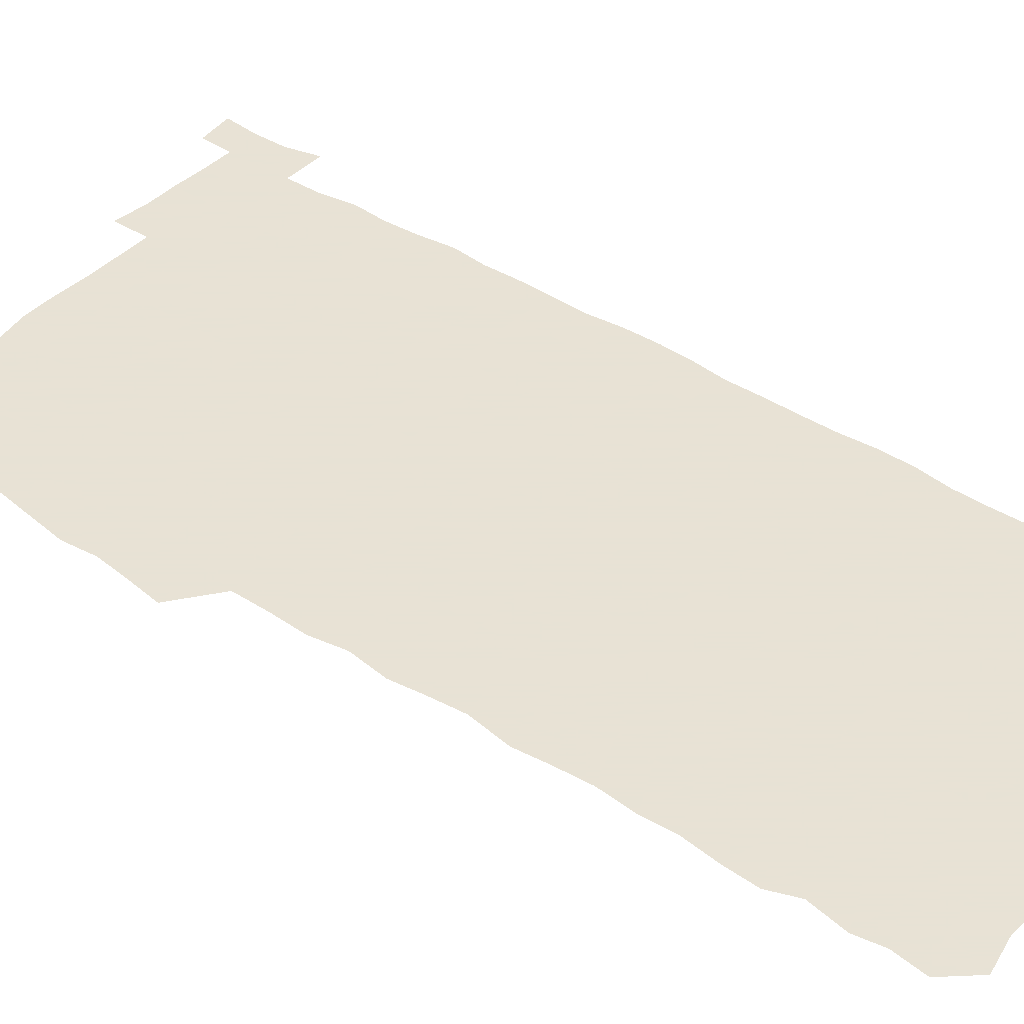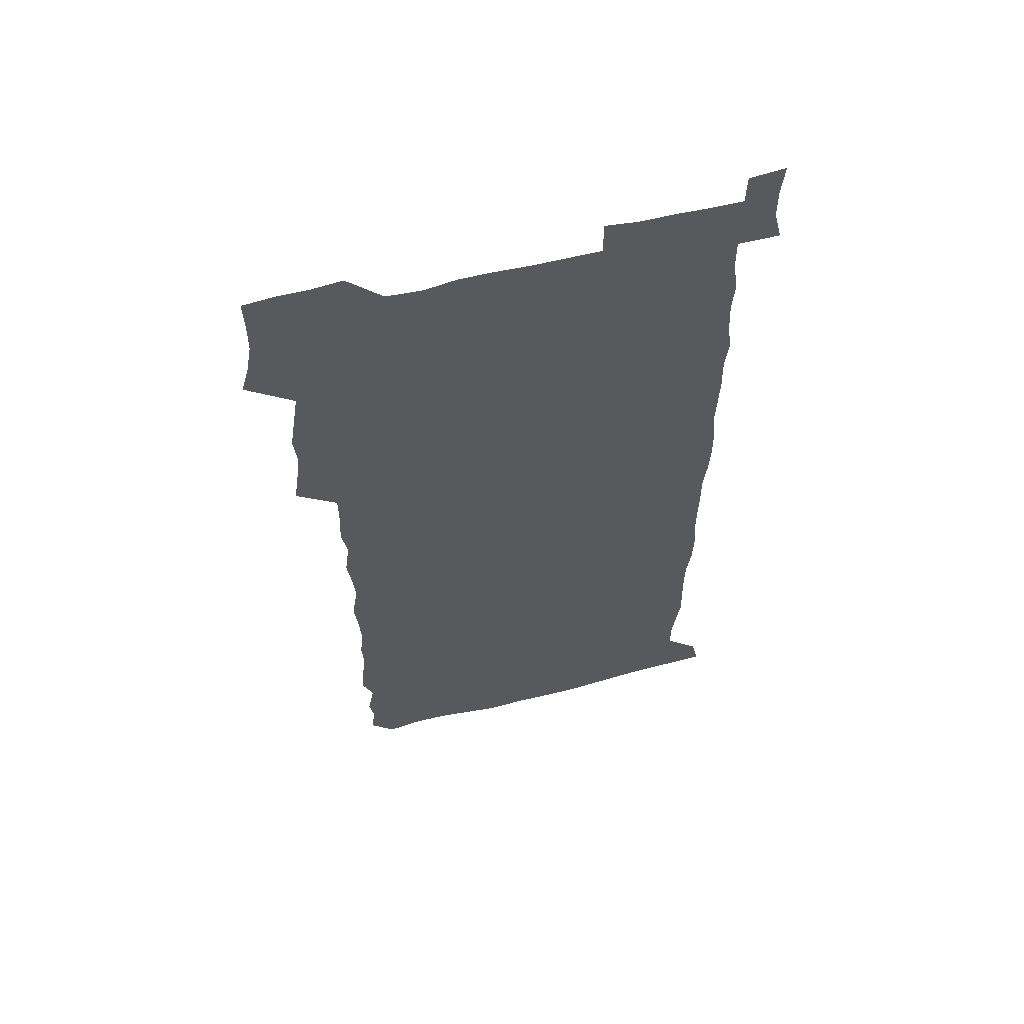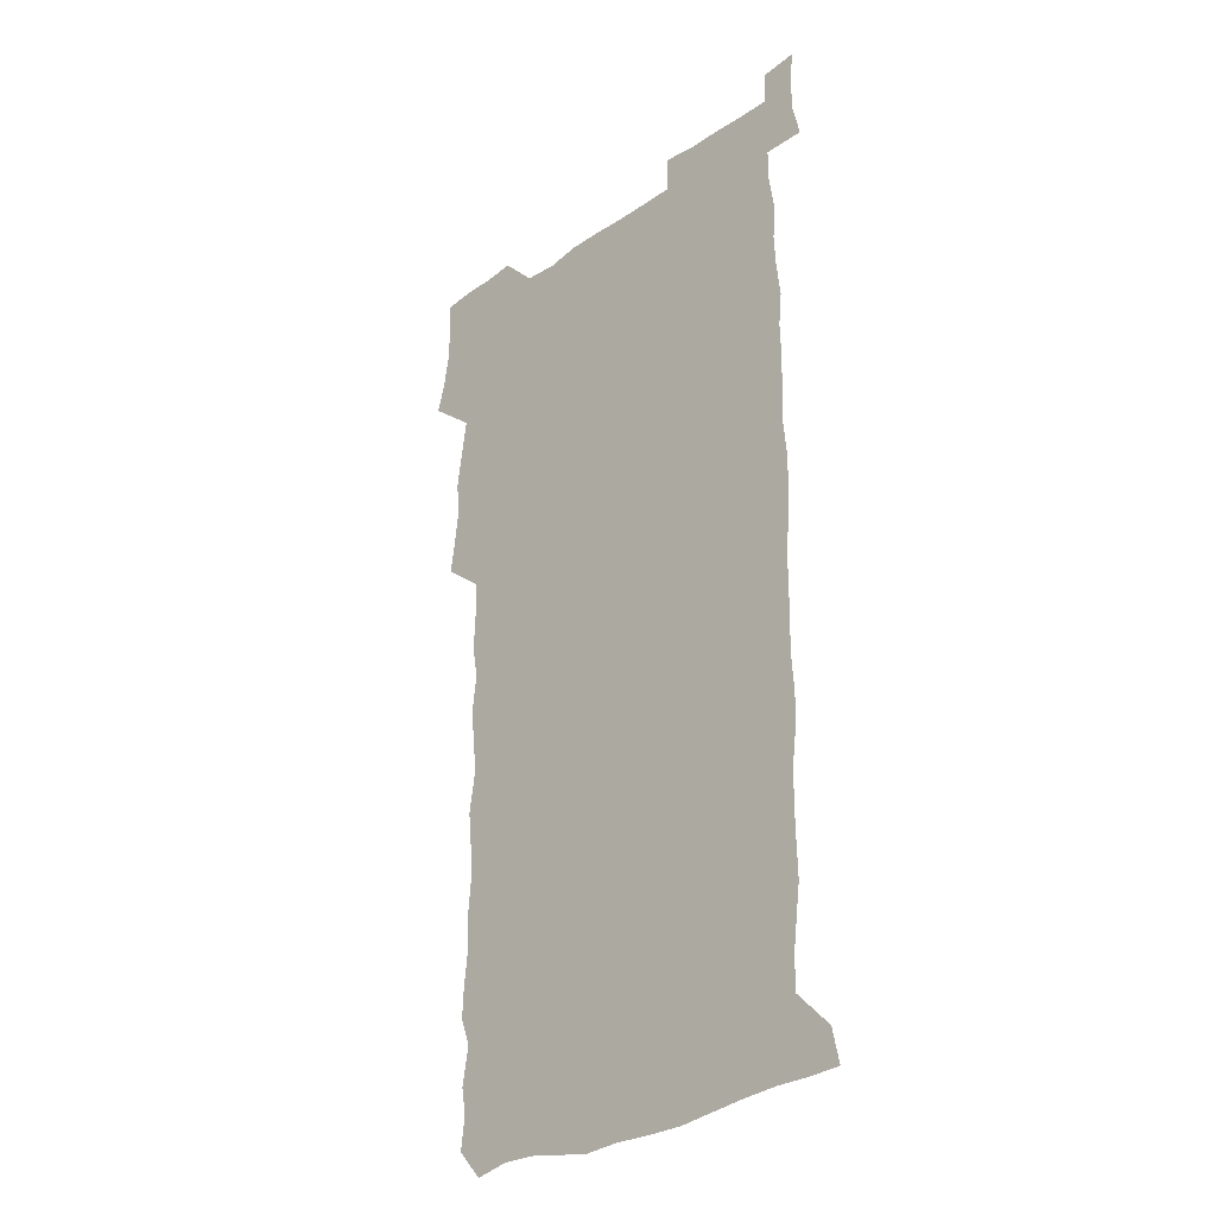
<metadata>
{"format":"obj","ext":"obj","renderer":"f3d","projection":"perspective","resolution":1024,"background":"white","views":[{"elev":40.6,"azim":-51.8,"up":"+Z"},{"elev":60.2,"azim":-14.6,"up":"+Y"},{"elev":-29.1,"azim":46.0,"up":"+Y"}]}
</metadata>
<code>
v 459.9 527.7 0
v 463.5 541.3 0
v 466.1 555.8 0
v 466.3 570.6 0
v 465.8 585.8 0
v 473.7 432.8 0
v 475.8 447.7 0
v 477.7 463.1 0
v 476.2 477.9 0
v 478.6 493.9 0
v 481.1 510.6 0
v 481.6 525.4 0
v 479 540.6 0
v 483.7 554.3 0
v 481.9 569.6 0
v 480 587.1 0
v 493.2 159.2 0
v 495 173.7 0
v 492.9 185.6 0
v 495.9 202.5 0
v 491.4 214.7 0
v 492.1 229.2 0
v 493.9 244.9 0
v 493.2 259.4 0
v 494.6 276.2 0
v 493.6 291.8 0
v 492.1 306.2 0
v 494.9 324.6 0
v 493.6 339.6 0
v 491.8 354 0
v 494 371.2 0
v 491.4 386.2 0
v 492.1 402.4 0
v 492.1 418.3 0
v 495.2 435 0
v 494.9 449.9 0
v 496.5 465.1 0
v 496.2 480 0
v 495.7 494.9 0
v 497.5 510.4 0
v 497.3 525.3 0
v 498.1 539.9 0
v 497.3 555.1 0
v 495.9 570.5 0
v 494.4 586.9 0
v 504.3 146.5 0
v 510.4 164.5 0
v 513.9 180.5 0
v 511.7 193.2 0
v 512.9 208.3 0
v 512.8 223.1 0
v 514.7 239.3 0
v 515 254.4 0
v 514.4 269 0
v 513 283 0
v 512.6 298 0
v 510 311.9 0
v 511 327.9 0
v 511.6 343.7 0
v 511.1 358.9 0
v 511.5 374.5 0
v 512.6 390.5 0
v 512.8 405.6 0
v 509.8 420.1 0
v 511.2 435.8 0
v 512.4 451.2 0
v 512.2 465.7 0
v 510.4 480.4 0
v 512.3 495.5 0
v 512.6 510.4 0
v 513.3 525 0
v 512.7 539.8 0
v 511.6 555 0
v 510.2 570.3 0
v 507.9 588.3 0
v 520.1 149.4 0
v 524.7 165.4 0
v 528.7 183.2 0
v 527.3 196 0
v 528.9 211.9 0
v 529.7 227.4 0
v 529.8 242.1 0
v 529.9 257 0
v 529.6 271.7 0
v 528.9 286.2 0
v 528.4 301 0
v 528.3 316.2 0
v 528.5 331.4 0
v 528.2 346.3 0
v 527.6 361.1 0
v 527.6 376.3 0
v 527.7 391.5 0
v 527.5 406.5 0
v 526.9 421.4 0
v 527.1 436.5 0
v 526.5 451.2 0
v 526.8 466.1 0
v 529.1 481.4 0
v 528 495.8 0
v 527.9 510.4 0
v 527.8 525 0
v 528.1 539.3 0
v 526.8 554.4 0
v 523.8 571.9 0
v 535.1 148.8 0
v 540.1 166.7 0
v 542.3 183.3 0
v 544.7 200.6 0
v 544.7 214.9 0
v 544.8 229.4 0
v 544.6 243.9 0
v 544.1 258.2 0
v 543.7 272.6 0
v 543.7 287.7 0
v 543.3 302.4 0
v 543.7 317.9 0
v 542.9 332 0
v 542.8 347 0
v 542.5 361.8 0
v 543.1 377.5 0
v 542.2 391.8 0
v 543.6 407.8 0
v 542.8 422.2 0
v 543 437.2 0
v 543.3 452.1 0
v 543.2 466.7 0
v 542.9 481.4 0
v 542.8 495.9 0
v 542.8 510.4 0
v 542.3 524.9 0
v 543.5 538.7 0
v 541.3 555.1 0
v 539.9 570.7 0
v 550.1 146.1 0
v 554.1 164.5 0
v 557.2 184.6 0
v 558.8 201.8 0
v 558.8 215.4 0
v 559.2 230.6 0
v 558.6 244.3 0
v 558.6 259.1 0
v 558.3 273.6 0
v 557.8 288 0
v 558.1 303.5 0
v 557.4 317.6 0
v 557.6 332.8 0
v 557.4 347.6 0
v 556.6 361.4 0
v 557.4 377.6 0
v 557.2 392.4 0
v 557.8 407.8 0
v 557.5 422.4 0
v 557.2 436.9 0
v 557.6 452 0
v 557.6 466.6 0
v 557.4 481.3 0
v 557.3 495.9 0
v 557.4 510.4 0
v 557.2 524.8 0
v 557.6 538.8 0
v 556.6 554.1 0
v 554.2 573.1 0
v 564.9 143.2 0
v 570.2 167.4 0
v 571.3 183.3 0
v 572.2 200.5 0
v 573.3 217.8 0
v 573.3 231.2 0
v 572.7 244.6 0
v 572.6 259.2 0
v 572.6 274.2 0
v 572.5 288.9 0
v 572.3 303.7 0
v 572.4 318.9 0
v 572.1 333.4 0
v 571.2 347.3 0
v 572.4 363.7 0
v 572.5 378.7 0
v 572.2 393 0
v 572.2 407.8 0
v 572.1 422.5 0
v 572 437.2 0
v 572.4 452.3 0
v 571.8 466.8 0
v 571.9 481.4 0
v 572.2 496 0
v 572.1 510.5 0
v 571.9 525 0
v 571.8 539.5 0
v 571.1 555 0
v 569.4 573 0
v 581.8 144.1 0
v 585.1 167.8 0
v 586.2 184.3 0
v 586.6 200.7 0
v 586.8 215.7 0
v 586.9 231.2 0
v 586.9 244.9 0
v 586.8 258.7 0
v 587 275.1 0
v 586.6 288.6 0
v 586.6 304.2 0
v 586.6 318.6 0
v 586.7 334.2 0
v 586.4 348.5 0
v 586.6 363.5 0
v 586.4 377.8 0
v 586.6 393.1 0
v 586.5 407.7 0
v 586.5 422.5 0
v 586.4 436.9 0
v 586.4 452.1 0
v 586.6 466.8 0
v 586.5 481.4 0
v 586.5 496 0
v 586.7 510.5 0
v 586.6 525 0
v 586.5 539.5 0
v 586 555 0
v 585.2 572 0
v 598.6 143.3 0
v 599.9 166.2 0
v 600.7 185.5 0
v 600.9 200.2 0
v 600.8 215 0
v 600.4 231.5 0
v 601.2 243.7 0
v 601 258.3 0
v 600.9 274.7 0
v 600.8 289 0
v 600.9 303.3 0
v 600.8 318.1 0
v 600.7 334.9 0
v 600.7 348.4 0
v 601 364.1 0
v 600.9 378.6 0
v 601 392.8 0
v 600.9 407.7 0
v 600.9 422.2 0
v 600.8 436.9 0
v 600.9 452.3 0
v 601 466.8 0
v 601 481.4 0
v 601 496 0
v 601.1 510.6 0
v 601.1 524.9 0
v 601.1 539 0
v 600.8 556 0
v 600.6 571.9 0
v 615.2 143.1 0
v 615.1 164 0
v 614.9 184.3 0
v 615 200.9 0
v 615.1 214.5 0
v 614.9 229.6 0
v 615 245.1 0
v 615.1 258.2 0
v 614.9 275 0
v 614.9 289.1 0
v 615.2 303.2 0
v 615.1 318.5 0
v 615 333.7 0
v 615 349.4 0
v 615.2 363.6 0
v 615.5 377.8 0
v 615.2 393.1 0
v 615.4 407.5 0
v 615.4 422.2 0
v 615.2 437.4 0
v 615.4 452 0
v 615.4 466.7 0
v 615.5 481.3 0
v 615.9 496.1 0
v 615.6 510.9 0
v 615.7 525.3 0
v 615.5 539.7 0
v 615.8 554.9 0
v 615.8 571.9 0
v 615.7 588.4 0
v 631.3 144.8 0
v 630.1 168.2 0
v 629.8 182.3 0
v 628.6 201 0
v 629.1 214.5 0
v 629.5 228.4 0
v 629.1 244.1 0
v 629 259.5 0
v 629.2 274 0
v 629.6 287.8 0
v 629.5 302.9 0
v 629.5 318.1 0
v 629.2 333.9 0
v 629 349 0
v 629.3 363.5 0
v 629.7 377.8 0
v 629.7 392.7 0
v 629.6 407.5 0
v 629.9 422 0
v 630.6 436.4 0
v 629.8 452.1 0
v 629.6 466.7 0
v 630 481.3 0
v 630.3 496.1 0
v 630.3 510.8 0
v 630.3 525.5 0
v 630.3 540.1 0
v 630.5 554.8 0
v 630.9 570.1 0
v 630.9 586.3 0
v 647.5 146.4 0
v 644.6 167.5 0
v 644.2 182.4 0
v 643.8 198 0
v 643.8 212.7 0
v 643.8 227.5 0
v 643.3 243.2 0
v 644.8 256.6 0
v 643.7 273 0
v 643 289.2 0
v 643.3 303.1 0
v 644 317.2 0
v 643.9 332.5 0
v 645.3 346.6 0
v 643.9 362.7 0
v 644.7 376.9 0
v 645.6 391.4 0
v 644.7 406.9 0
v 644.6 421.8 0
v 644.8 436.6 0
v 644.2 451.8 0
v 645.7 466.3 0
v 644.7 481.3 0
v 645.2 496 0
v 645.3 510.8 0
v 645.3 525.6 0
v 645.2 540.3 0
v 645.4 555.2 0
v 645.6 569.9 0
v 645.8 586.3 0
v 662.9 147.2 0
v 658.2 168.3 0
v 658.5 181.2 0
v 658.8 195.2 0
v 658.3 210.9 0
v 658 226.2 0
v 658.5 240.7 0
v 659.1 255.3 0
v 658.7 270.9 0
v 659.4 285.7 0
v 659.7 300.3 0
v 658.4 316.2 0
v 660.2 330.1 0
v 660.8 344.9 0
v 658.8 361.5 0
v 660.1 375.8 0
v 660.7 390.6 0
v 659.7 406.1 0
v 659.7 421 0
v 660.6 435.7 0
v 660.3 450.9 0
v 661.5 465.7 0
v 660.5 481 0
v 660.4 495.8 0
v 660.7 510.7 0
v 661.7 525.8 0
v 660.8 540.8 0
v 660.6 555.7 0
v 660.2 570.1 0
v 660.8 585.5 0
v 678 147 0
v 673.8 164.8 0
v 672.7 178.5 0
v 672.7 193 0
v 674.4 206.5 0
v 676.2 220.3 0
v 675.8 235.6 0
v 675.5 251 0
v 675.8 266.2 0
v 677.7 280.6 0
v 678.2 295.4 0
v 677.1 311.4 0
v 677.1 326.8 0
v 677.4 342.1 0
v 677.2 357.9 0
v 678.9 372.8 0
v 679.6 387.6 0
v 679.3 402.9 0
v 677.8 418.9 0
v 678.4 434.1 0
v 678.8 449.5 0
v 678.3 464.8 0
v 679.8 479.8 0
v 677.9 495.3 0
v 677.2 510.5 0
v 678.3 525.6 0
v 675.9 541.6 0
v 675.8 556.7 0
v 675.3 570.6 0
v 675.6 585.3 0
v 675.9 599.9 0
v 691.5 147.6 0
v 688.3 162.8 0
v 694.5 556.5 0
v 690.9 571.5 0
v 690.6 585.8 0
v 692.1 601.5 0
f 11 12 1
f 1 12 2
f 12 13 2
f 2 13 3
f 13 14 3
f 3 14 4
f 14 15 4
f 4 15 5
f 15 16 5
f 34 35 6
f 6 35 7
f 35 36 7
f 7 36 8
f 36 37 8
f 8 37 9
f 37 38 9
f 9 38 10
f 38 39 10
f 10 39 11
f 39 40 11
f 11 40 12
f 40 41 12
f 12 41 13
f 41 42 13
f 13 42 14
f 42 43 14
f 14 43 15
f 43 44 15
f 15 44 16
f 44 45 16
f 46 47 17
f 17 47 18
f 47 48 18
f 18 48 19
f 48 49 19
f 19 49 20
f 49 50 20
f 20 50 21
f 50 51 21
f 21 51 22
f 51 52 22
f 22 52 23
f 52 53 23
f 23 53 24
f 53 54 24
f 24 54 25
f 54 55 25
f 25 55 26
f 55 56 26
f 26 56 27
f 56 57 27
f 27 57 28
f 57 58 28
f 28 58 29
f 58 59 29
f 29 59 30
f 59 60 30
f 30 60 31
f 60 61 31
f 31 61 32
f 61 62 32
f 32 62 33
f 62 63 33
f 33 63 34
f 63 64 34
f 34 64 35
f 64 65 35
f 35 65 36
f 65 66 36
f 36 66 37
f 66 67 37
f 37 67 38
f 67 68 38
f 38 68 39
f 68 69 39
f 39 69 40
f 69 70 40
f 40 70 41
f 70 71 41
f 41 71 42
f 71 72 42
f 42 72 43
f 72 73 43
f 43 73 44
f 73 74 44
f 44 74 45
f 74 75 45
f 46 76 47
f 76 77 47
f 47 77 48
f 77 78 48
f 48 78 49
f 78 79 49
f 49 79 50
f 79 80 50
f 50 80 51
f 80 81 51
f 51 81 52
f 81 82 52
f 52 82 53
f 82 83 53
f 53 83 54
f 83 84 54
f 54 84 55
f 84 85 55
f 55 85 56
f 85 86 56
f 56 86 57
f 86 87 57
f 57 87 58
f 87 88 58
f 58 88 59
f 88 89 59
f 59 89 60
f 89 90 60
f 60 90 61
f 90 91 61
f 61 91 62
f 91 92 62
f 62 92 63
f 92 93 63
f 63 93 64
f 93 94 64
f 64 94 65
f 94 95 65
f 65 95 66
f 95 96 66
f 66 96 67
f 96 97 67
f 67 97 68
f 97 98 68
f 68 98 69
f 98 99 69
f 69 99 70
f 99 100 70
f 70 100 71
f 100 101 71
f 71 101 72
f 101 102 72
f 72 102 73
f 102 103 73
f 73 103 74
f 103 104 74
f 74 104 75
f 76 105 77
f 105 106 77
f 77 106 78
f 106 107 78
f 78 107 79
f 107 108 79
f 79 108 80
f 108 109 80
f 80 109 81
f 109 110 81
f 81 110 82
f 110 111 82
f 82 111 83
f 111 112 83
f 83 112 84
f 112 113 84
f 84 113 85
f 113 114 85
f 85 114 86
f 114 115 86
f 86 115 87
f 115 116 87
f 87 116 88
f 116 117 88
f 88 117 89
f 117 118 89
f 89 118 90
f 118 119 90
f 90 119 91
f 119 120 91
f 91 120 92
f 120 121 92
f 92 121 93
f 121 122 93
f 93 122 94
f 122 123 94
f 94 123 95
f 123 124 95
f 95 124 96
f 124 125 96
f 96 125 97
f 125 126 97
f 97 126 98
f 126 127 98
f 98 127 99
f 127 128 99
f 99 128 100
f 128 129 100
f 100 129 101
f 129 130 101
f 101 130 102
f 130 131 102
f 102 131 103
f 131 132 103
f 103 132 104
f 132 133 104
f 105 134 106
f 134 135 106
f 106 135 107
f 135 136 107
f 107 136 108
f 136 137 108
f 108 137 109
f 137 138 109
f 109 138 110
f 138 139 110
f 110 139 111
f 139 140 111
f 111 140 112
f 140 141 112
f 112 141 113
f 141 142 113
f 113 142 114
f 142 143 114
f 114 143 115
f 143 144 115
f 115 144 116
f 144 145 116
f 116 145 117
f 145 146 117
f 117 146 118
f 146 147 118
f 118 147 119
f 147 148 119
f 119 148 120
f 148 149 120
f 120 149 121
f 149 150 121
f 121 150 122
f 150 151 122
f 122 151 123
f 151 152 123
f 123 152 124
f 152 153 124
f 124 153 125
f 153 154 125
f 125 154 126
f 154 155 126
f 126 155 127
f 155 156 127
f 127 156 128
f 156 157 128
f 128 157 129
f 157 158 129
f 129 158 130
f 158 159 130
f 130 159 131
f 159 160 131
f 131 160 132
f 160 161 132
f 132 161 133
f 161 162 133
f 134 163 135
f 163 164 135
f 135 164 136
f 164 165 136
f 136 165 137
f 165 166 137
f 137 166 138
f 166 167 138
f 138 167 139
f 167 168 139
f 139 168 140
f 168 169 140
f 140 169 141
f 169 170 141
f 141 170 142
f 170 171 142
f 142 171 143
f 171 172 143
f 143 172 144
f 172 173 144
f 144 173 145
f 173 174 145
f 145 174 146
f 174 175 146
f 146 175 147
f 175 176 147
f 147 176 148
f 176 177 148
f 148 177 149
f 177 178 149
f 149 178 150
f 178 179 150
f 150 179 151
f 179 180 151
f 151 180 152
f 180 181 152
f 152 181 153
f 181 182 153
f 153 182 154
f 182 183 154
f 154 183 155
f 183 184 155
f 155 184 156
f 184 185 156
f 156 185 157
f 185 186 157
f 157 186 158
f 186 187 158
f 158 187 159
f 187 188 159
f 159 188 160
f 188 189 160
f 160 189 161
f 189 190 161
f 161 190 162
f 190 191 162
f 163 192 164
f 192 193 164
f 164 193 165
f 193 194 165
f 165 194 166
f 194 195 166
f 166 195 167
f 195 196 167
f 167 196 168
f 196 197 168
f 168 197 169
f 197 198 169
f 169 198 170
f 198 199 170
f 170 199 171
f 199 200 171
f 171 200 172
f 200 201 172
f 172 201 173
f 201 202 173
f 173 202 174
f 202 203 174
f 174 203 175
f 203 204 175
f 175 204 176
f 204 205 176
f 176 205 177
f 205 206 177
f 177 206 178
f 206 207 178
f 178 207 179
f 207 208 179
f 179 208 180
f 208 209 180
f 180 209 181
f 209 210 181
f 181 210 182
f 210 211 182
f 182 211 183
f 211 212 183
f 183 212 184
f 212 213 184
f 184 213 185
f 213 214 185
f 185 214 186
f 214 215 186
f 186 215 187
f 215 216 187
f 187 216 188
f 216 217 188
f 188 217 189
f 217 218 189
f 189 218 190
f 218 219 190
f 190 219 191
f 219 220 191
f 192 221 193
f 221 222 193
f 193 222 194
f 222 223 194
f 194 223 195
f 223 224 195
f 195 224 196
f 224 225 196
f 196 225 197
f 225 226 197
f 197 226 198
f 226 227 198
f 198 227 199
f 227 228 199
f 199 228 200
f 228 229 200
f 200 229 201
f 229 230 201
f 201 230 202
f 230 231 202
f 202 231 203
f 231 232 203
f 203 232 204
f 232 233 204
f 204 233 205
f 233 234 205
f 205 234 206
f 234 235 206
f 206 235 207
f 235 236 207
f 207 236 208
f 236 237 208
f 208 237 209
f 237 238 209
f 209 238 210
f 238 239 210
f 210 239 211
f 239 240 211
f 211 240 212
f 240 241 212
f 212 241 213
f 241 242 213
f 213 242 214
f 242 243 214
f 214 243 215
f 243 244 215
f 215 244 216
f 244 245 216
f 216 245 217
f 245 246 217
f 217 246 218
f 246 247 218
f 218 247 219
f 247 248 219
f 219 248 220
f 248 249 220
f 221 250 222
f 250 251 222
f 222 251 223
f 251 252 223
f 223 252 224
f 252 253 224
f 224 253 225
f 253 254 225
f 225 254 226
f 254 255 226
f 226 255 227
f 255 256 227
f 227 256 228
f 256 257 228
f 228 257 229
f 257 258 229
f 229 258 230
f 258 259 230
f 230 259 231
f 259 260 231
f 231 260 232
f 260 261 232
f 232 261 233
f 261 262 233
f 233 262 234
f 262 263 234
f 234 263 235
f 263 264 235
f 235 264 236
f 264 265 236
f 236 265 237
f 265 266 237
f 237 266 238
f 266 267 238
f 238 267 239
f 267 268 239
f 239 268 240
f 268 269 240
f 240 269 241
f 269 270 241
f 241 270 242
f 270 271 242
f 242 271 243
f 271 272 243
f 243 272 244
f 272 273 244
f 244 273 245
f 273 274 245
f 245 274 246
f 274 275 246
f 246 275 247
f 275 276 247
f 247 276 248
f 276 277 248
f 248 277 249
f 277 278 249
f 250 280 251
f 280 281 251
f 251 281 252
f 281 282 252
f 252 282 253
f 282 283 253
f 253 283 254
f 283 284 254
f 254 284 255
f 284 285 255
f 255 285 256
f 285 286 256
f 256 286 257
f 286 287 257
f 257 287 258
f 287 288 258
f 258 288 259
f 288 289 259
f 259 289 260
f 289 290 260
f 260 290 261
f 290 291 261
f 261 291 262
f 291 292 262
f 262 292 263
f 292 293 263
f 263 293 264
f 293 294 264
f 264 294 265
f 294 295 265
f 265 295 266
f 295 296 266
f 266 296 267
f 296 297 267
f 267 297 268
f 297 298 268
f 268 298 269
f 298 299 269
f 269 299 270
f 299 300 270
f 270 300 271
f 300 301 271
f 271 301 272
f 301 302 272
f 272 302 273
f 302 303 273
f 273 303 274
f 303 304 274
f 274 304 275
f 304 305 275
f 275 305 276
f 305 306 276
f 276 306 277
f 306 307 277
f 277 307 278
f 307 308 278
f 278 308 279
f 308 309 279
f 280 310 281
f 310 311 281
f 281 311 282
f 311 312 282
f 282 312 283
f 312 313 283
f 283 313 284
f 313 314 284
f 284 314 285
f 314 315 285
f 285 315 286
f 315 316 286
f 286 316 287
f 316 317 287
f 287 317 288
f 317 318 288
f 288 318 289
f 318 319 289
f 289 319 290
f 319 320 290
f 290 320 291
f 320 321 291
f 291 321 292
f 321 322 292
f 292 322 293
f 322 323 293
f 293 323 294
f 323 324 294
f 294 324 295
f 324 325 295
f 295 325 296
f 325 326 296
f 296 326 297
f 326 327 297
f 297 327 298
f 327 328 298
f 298 328 299
f 328 329 299
f 299 329 300
f 329 330 300
f 300 330 301
f 330 331 301
f 301 331 302
f 331 332 302
f 302 332 303
f 332 333 303
f 303 333 304
f 333 334 304
f 304 334 305
f 334 335 305
f 305 335 306
f 335 336 306
f 306 336 307
f 336 337 307
f 307 337 308
f 337 338 308
f 308 338 309
f 338 339 309
f 310 340 311
f 340 341 311
f 311 341 312
f 341 342 312
f 312 342 313
f 342 343 313
f 313 343 314
f 343 344 314
f 314 344 315
f 344 345 315
f 315 345 316
f 345 346 316
f 316 346 317
f 346 347 317
f 317 347 318
f 347 348 318
f 318 348 319
f 348 349 319
f 319 349 320
f 349 350 320
f 320 350 321
f 350 351 321
f 321 351 322
f 351 352 322
f 322 352 323
f 352 353 323
f 323 353 324
f 353 354 324
f 324 354 325
f 354 355 325
f 325 355 326
f 355 356 326
f 326 356 327
f 356 357 327
f 327 357 328
f 357 358 328
f 328 358 329
f 358 359 329
f 329 359 330
f 359 360 330
f 330 360 331
f 360 361 331
f 331 361 332
f 361 362 332
f 332 362 333
f 362 363 333
f 333 363 334
f 363 364 334
f 334 364 335
f 364 365 335
f 335 365 336
f 365 366 336
f 336 366 337
f 366 367 337
f 337 367 338
f 367 368 338
f 338 368 339
f 368 369 339
f 340 370 341
f 370 371 341
f 341 371 342
f 371 372 342
f 342 372 343
f 372 373 343
f 343 373 344
f 373 374 344
f 344 374 345
f 374 375 345
f 345 375 346
f 375 376 346
f 346 376 347
f 376 377 347
f 347 377 348
f 377 378 348
f 348 378 349
f 378 379 349
f 349 379 350
f 379 380 350
f 350 380 351
f 380 381 351
f 351 381 352
f 381 382 352
f 352 382 353
f 382 383 353
f 353 383 354
f 383 384 354
f 354 384 355
f 384 385 355
f 355 385 356
f 385 386 356
f 356 386 357
f 386 387 357
f 357 387 358
f 387 388 358
f 358 388 359
f 388 389 359
f 359 389 360
f 389 390 360
f 360 390 361
f 390 391 361
f 361 391 362
f 391 392 362
f 362 392 363
f 392 393 363
f 363 393 364
f 393 394 364
f 364 394 365
f 394 395 365
f 365 395 366
f 395 396 366
f 366 396 367
f 396 397 367
f 367 397 368
f 397 398 368
f 368 398 369
f 398 399 369
f 370 401 371
f 401 402 371
f 371 402 372
f 397 403 398
f 403 404 398
f 398 404 399
f 404 405 399
f 399 405 400
f 405 406 400

</code>
